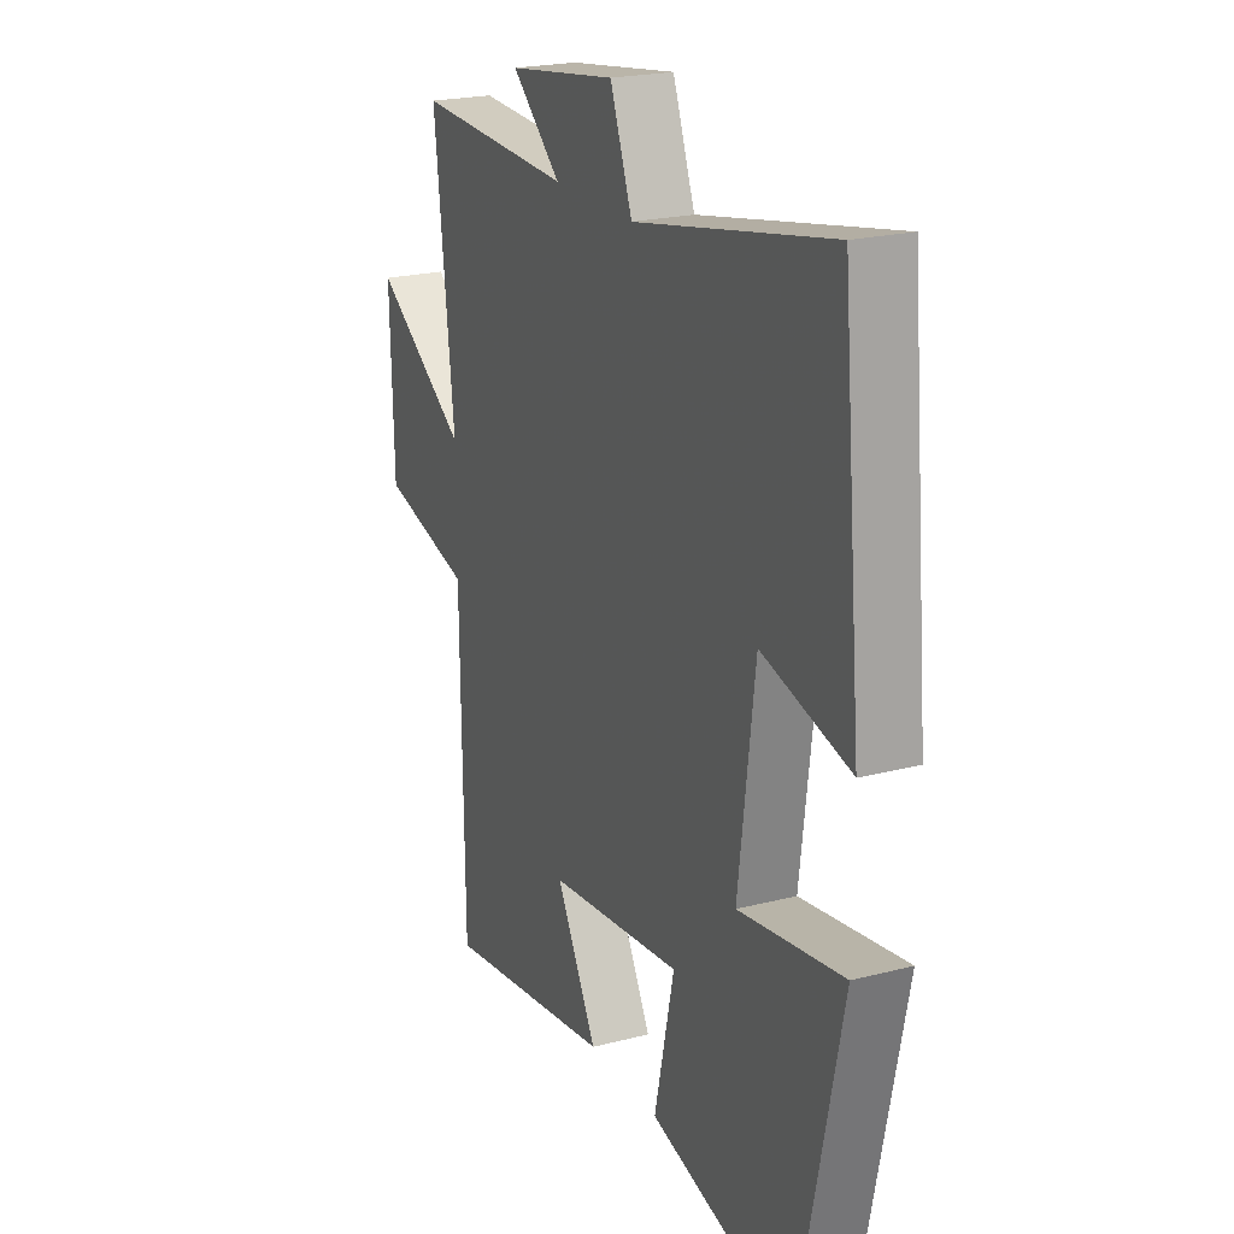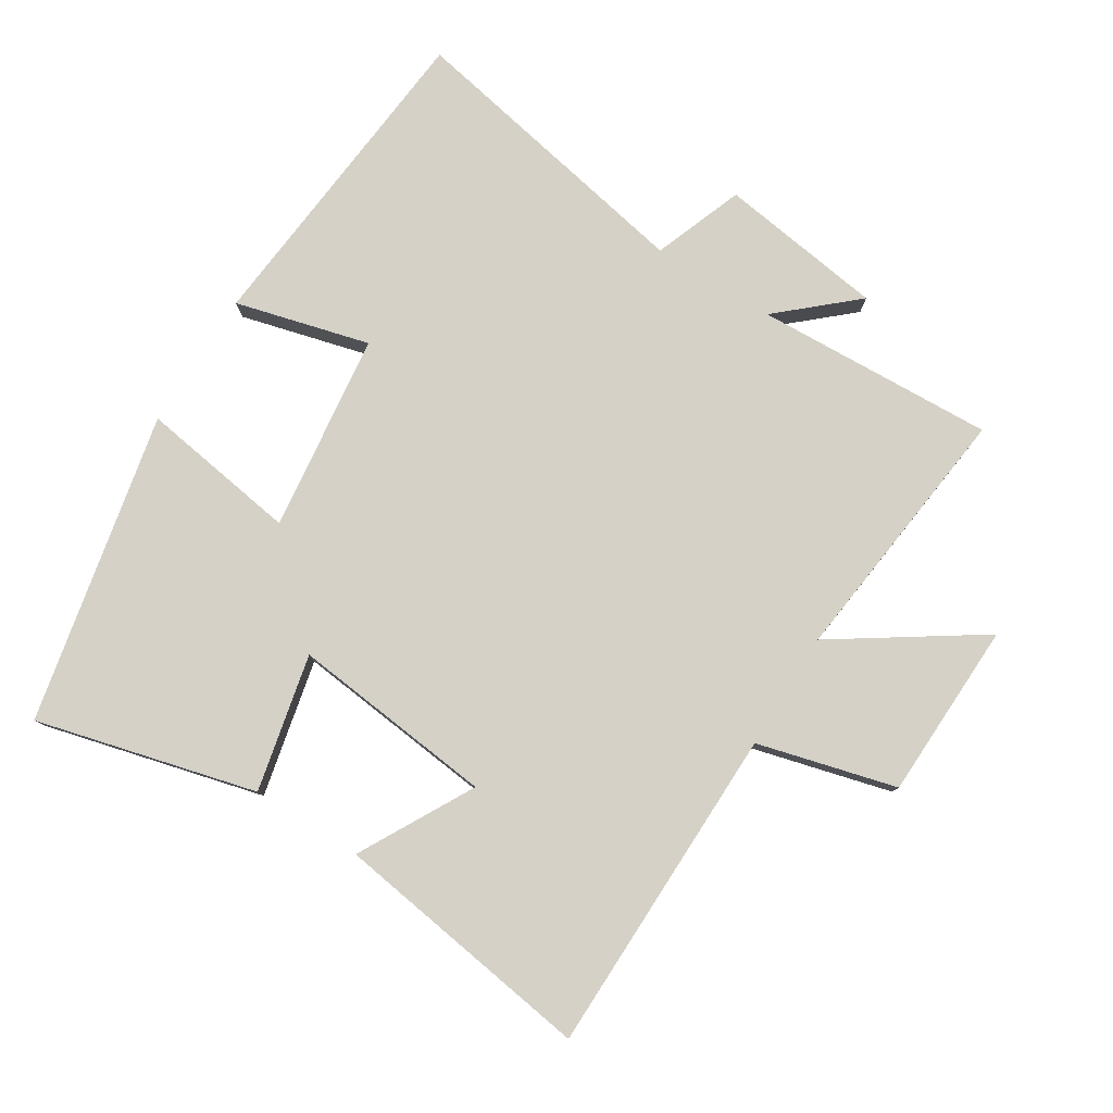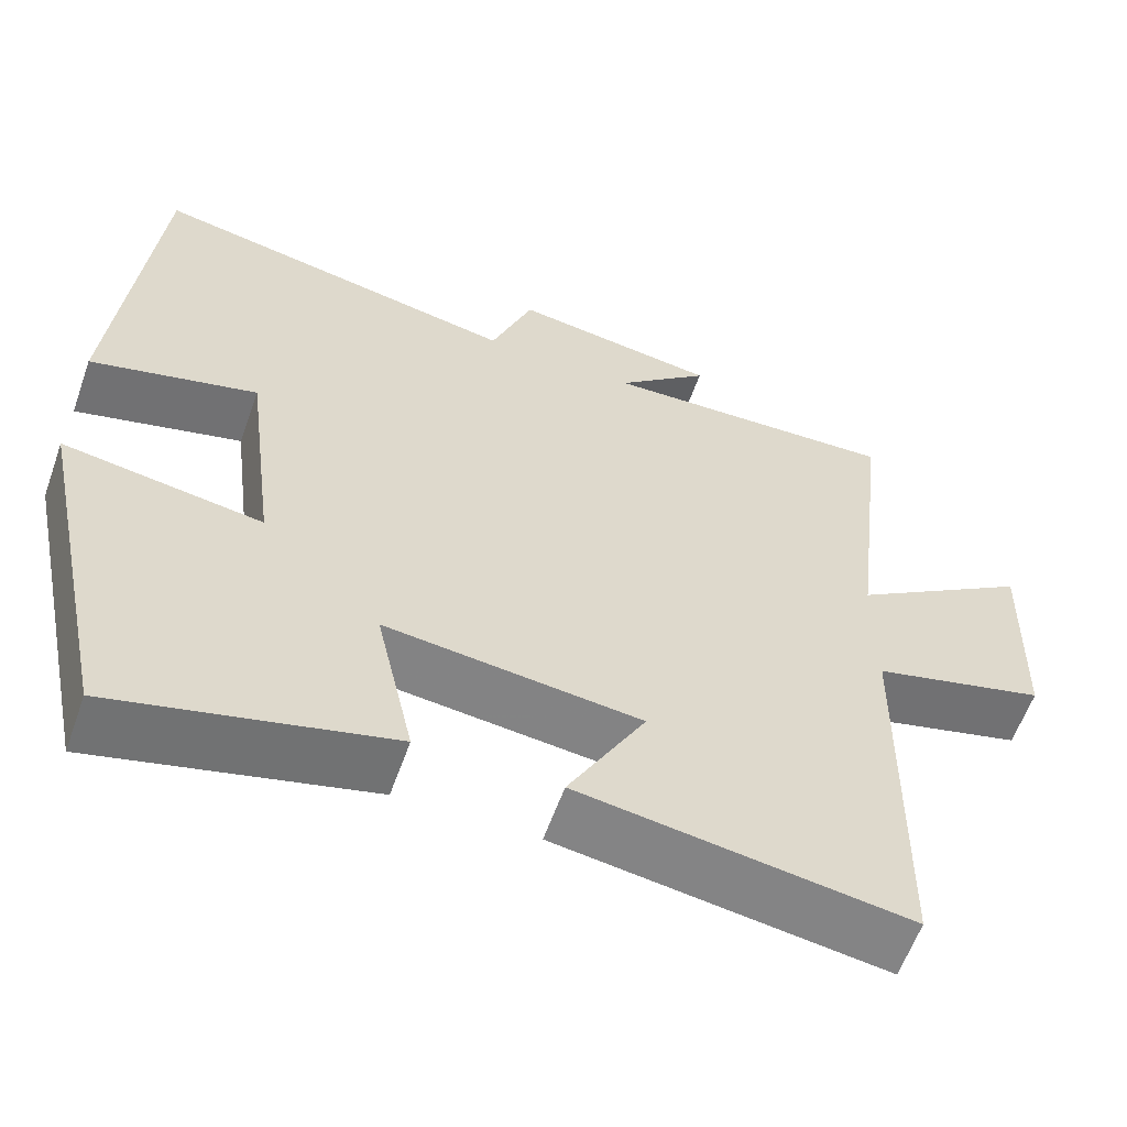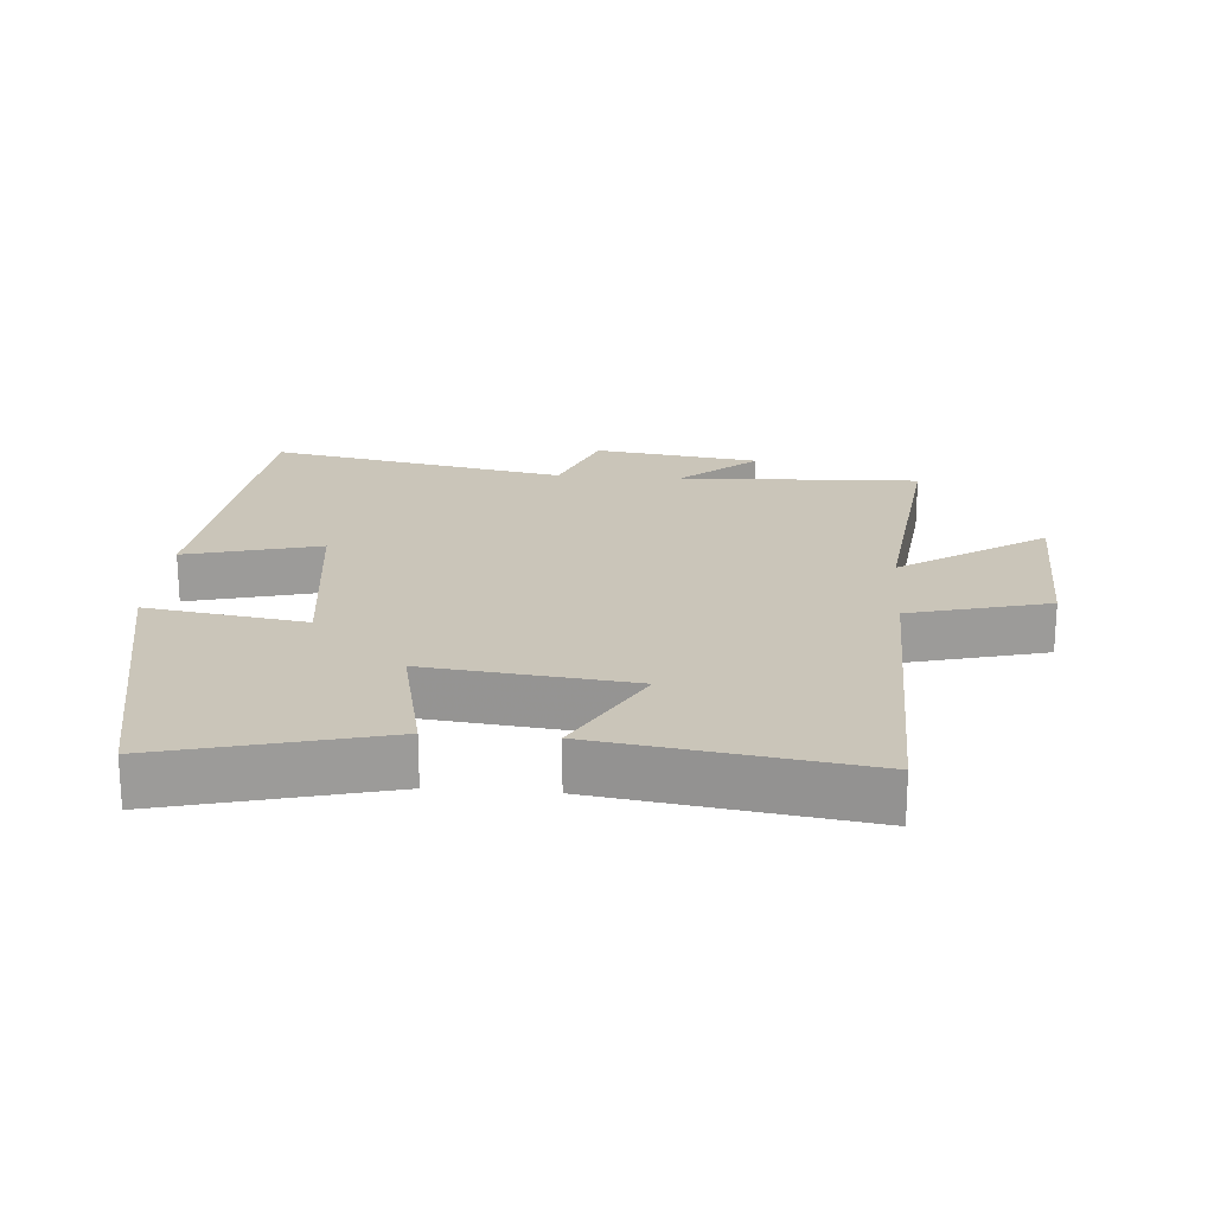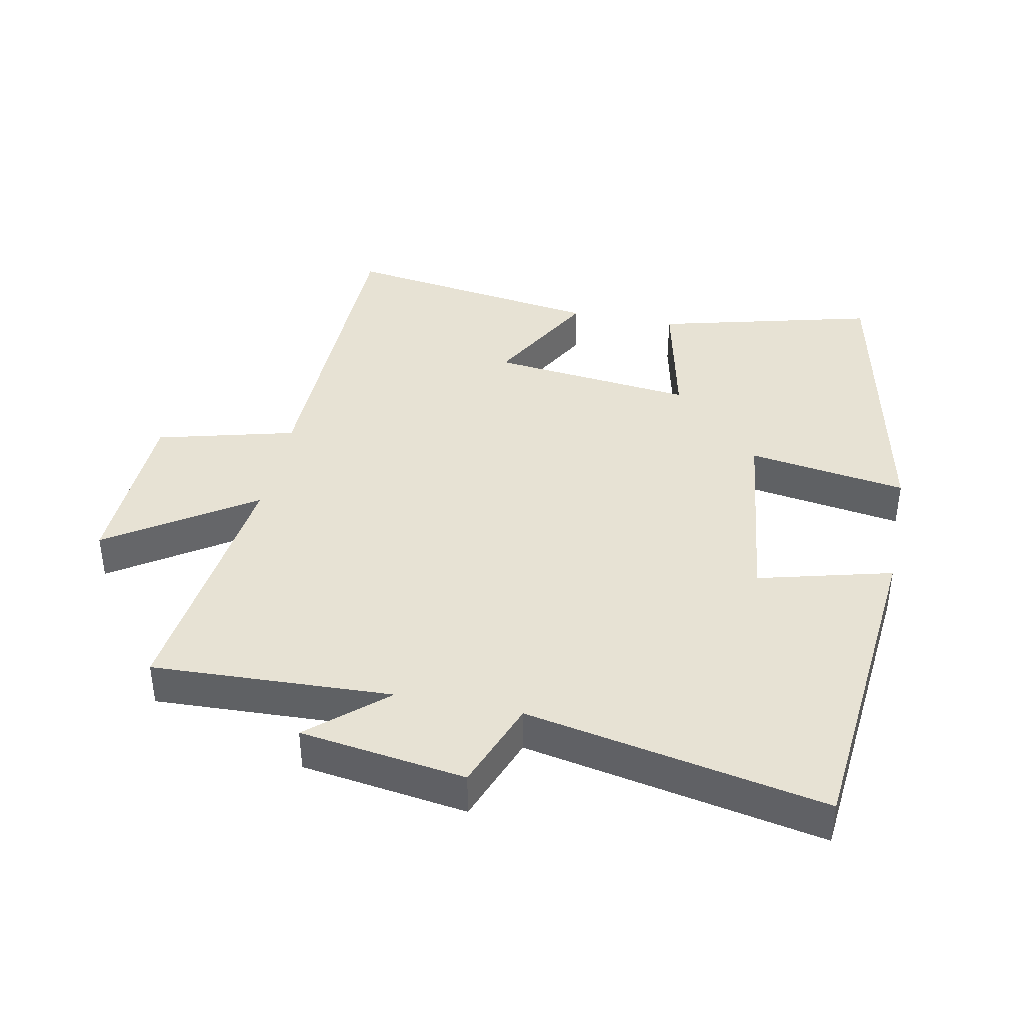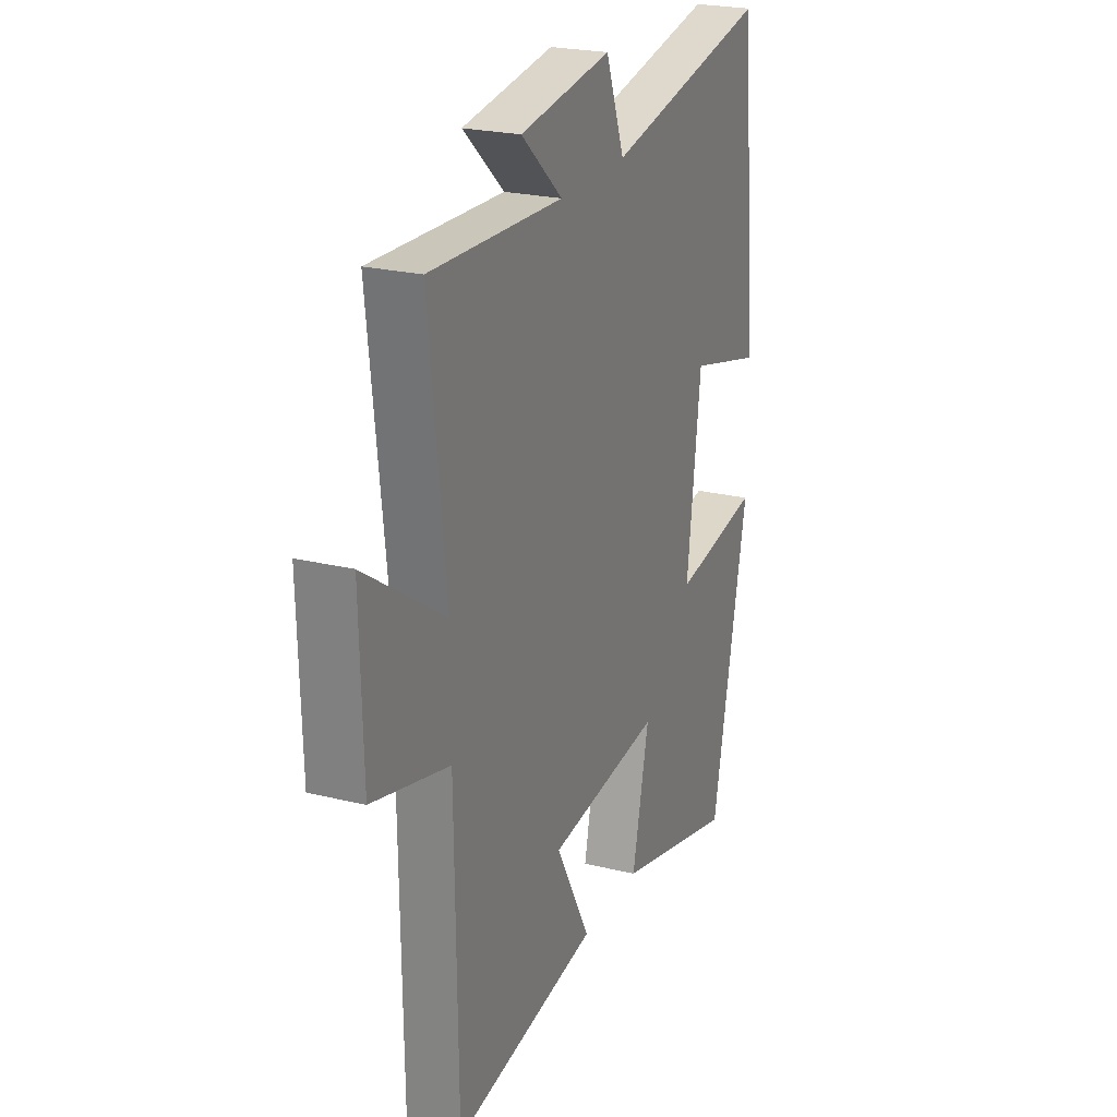
<metadata>
{"format":"obj","ext":"obj","renderer":"f3d","projection":"perspective","resolution":1024,"background":"white","views":[{"elev":21.7,"azim":65.6,"up":"+Z"},{"elev":79.3,"azim":-148.0,"up":"+Y"},{"elev":-60.0,"azim":160.4,"up":"+Z"},{"elev":20.6,"azim":-175.5,"up":"+Y"},{"elev":39.9,"azim":11.5,"up":"+Y"},{"elev":23.3,"azim":-67.5,"up":"+Z"}]}
</metadata>
<code>
v 0.454 0.07 0.588
v 0.5 0.07 0.093
v 0.298 0.07 0.146
v 0.26 0.07 -0.154
v 0.5 0.07 -0.117
v 0.401 0.07 -0.585
v 0.07 0.07 -0.5
v 0.116 0.07 -0.294
v -0.192 0.07 -0.328
v -0.098 0.07 -0.5
v -0.493 0.07 -0.558
v -0.5 0.07 -0.061
v -0.709 0.07 -0.006
v -0.717 0.07 0.262
v -0.5 0.07 0.117
v -0.546 0.07 0.516
v -0.184 0.07 0.5
v -0.297 0.07 0.6
v -0.047 0.07 0.636
v 0.004 0.07 0.5
v 0.454 0 0.588
v 0.5 0 0.093
v 0.298 0 0.146
v 0.26 0 -0.154
v 0.5 0 -0.117
v 0.401 0 -0.585
v 0.07 0 -0.5
v 0.116 0 -0.294
v -0.192 0 -0.328
v -0.098 0 -0.5
v -0.493 0 -0.558
v -0.5 0 -0.061
v -0.709 0 -0.006
v -0.717 0 0.262
v -0.5 0 0.117
v -0.546 0 0.516
v -0.184 0 0.5
v -0.297 0 0.6
v -0.047 0 0.636
v 0.004 0 0.5
f 17 18 19 20
f 15 16 17
f 15 17 20
f 12 13 14 15
f 9 10 11 12
f 8 9 12 15
f 5 6 7 8
f 4 5 8
f 3 4 8 15
f 20 1 2 3
f 3 15 20
f 40 39 38 37
f 37 36 35
f 40 37 35
f 35 34 33 32
f 32 31 30 29
f 35 32 29 28
f 28 27 26 25
f 28 25 24
f 35 28 24 23
f 23 22 21 40
f 40 35 23
f 1 21 22 2
f 2 22 23 3
f 3 23 24 4
f 4 24 25 5
f 5 25 26 6
f 6 26 27 7
f 7 27 28 8
f 8 28 29 9
f 9 29 30 10
f 10 30 31 11
f 11 31 32 12
f 12 32 33 13
f 13 33 34 14
f 14 34 35 15
f 15 35 36 16
f 16 36 37 17
f 17 37 38 18
f 18 38 39 19
f 19 39 40 20
f 20 40 21 1

</code>
